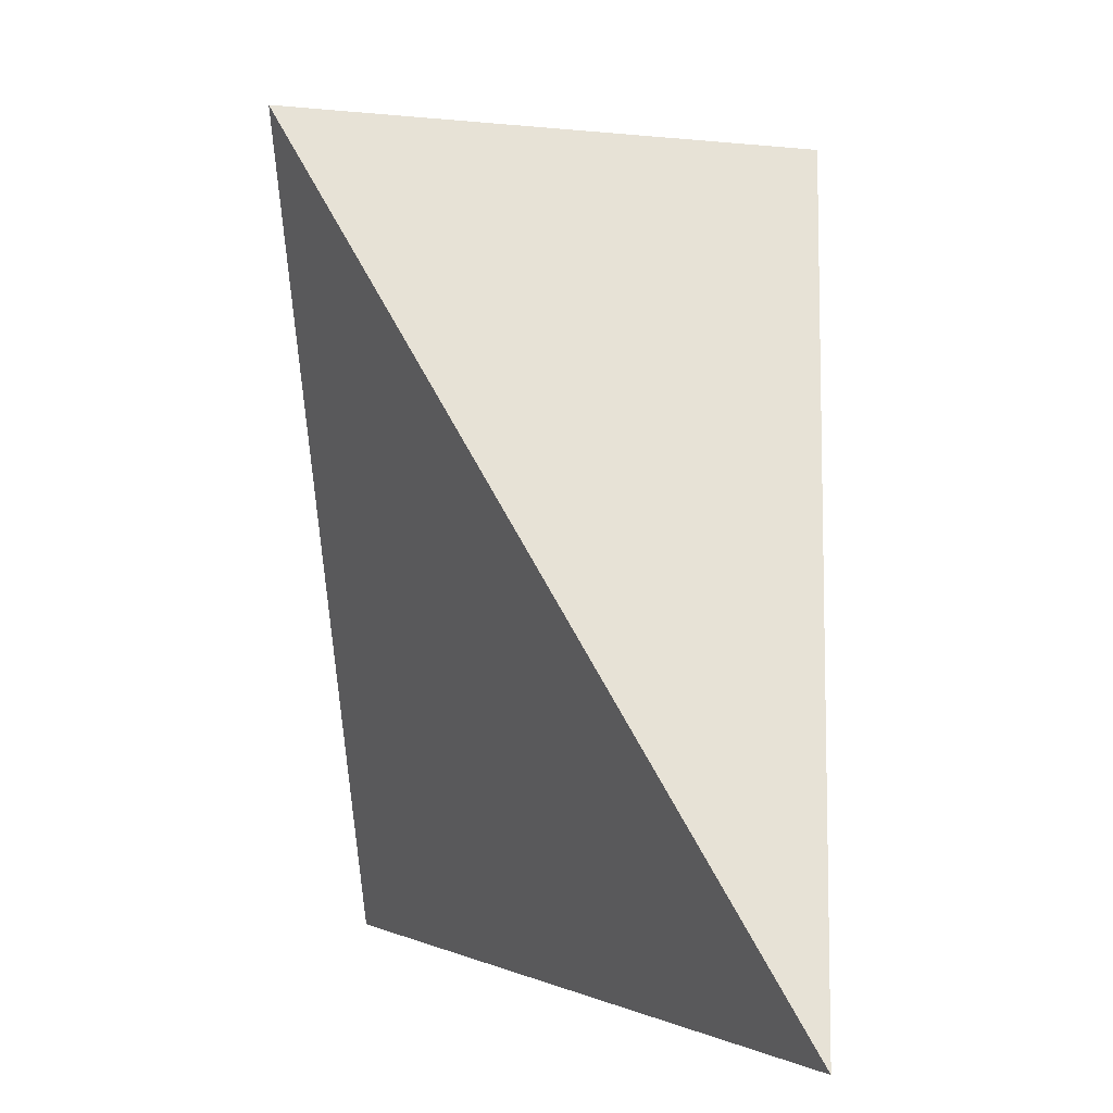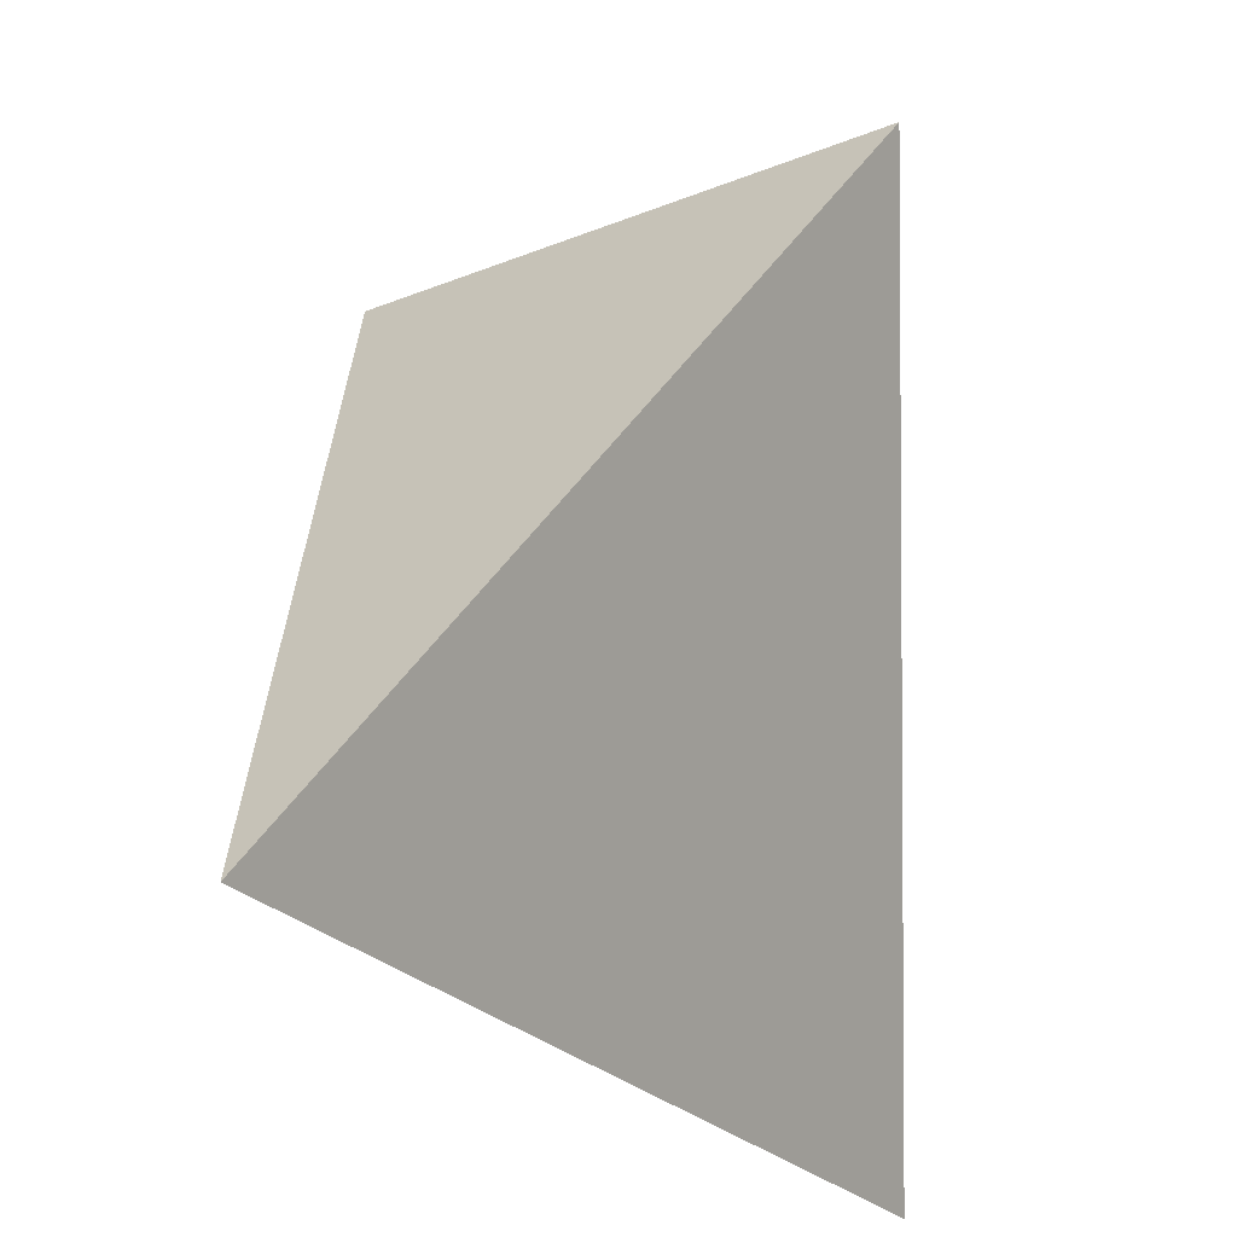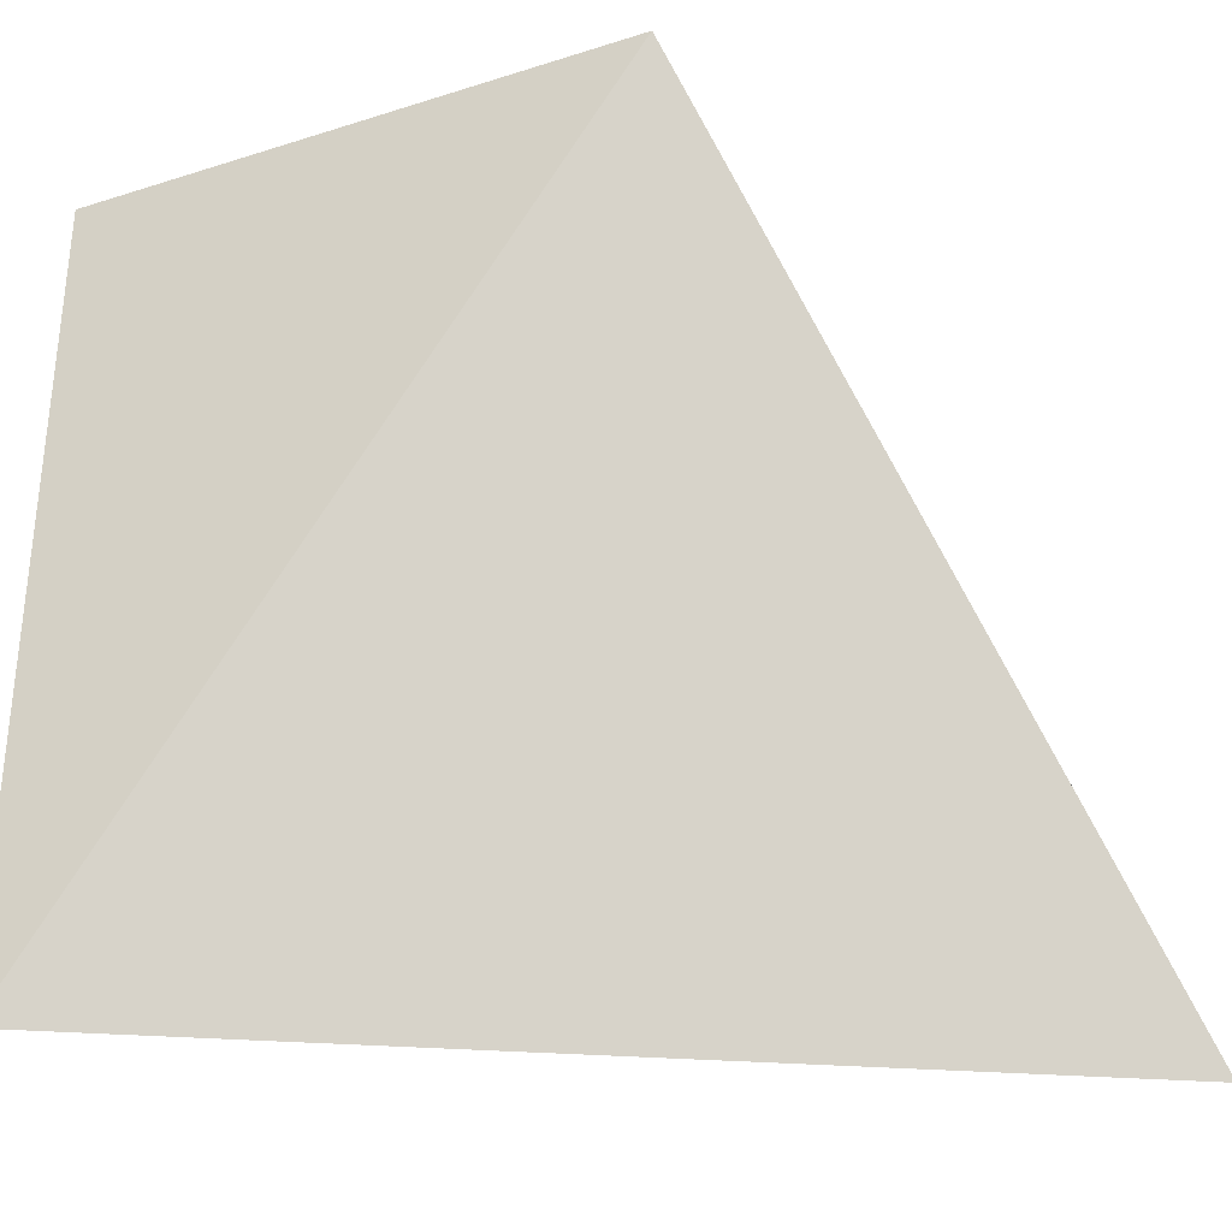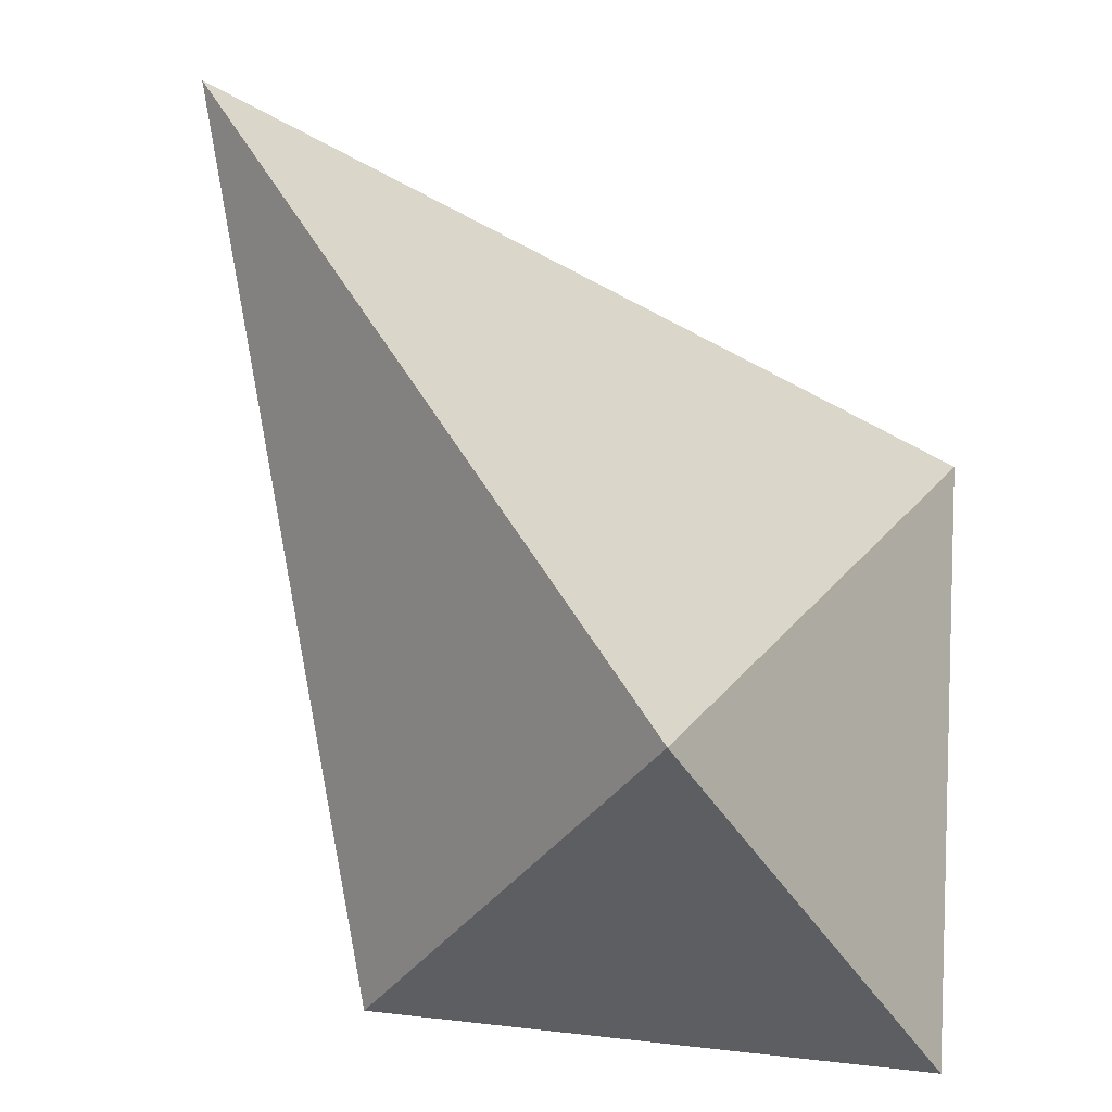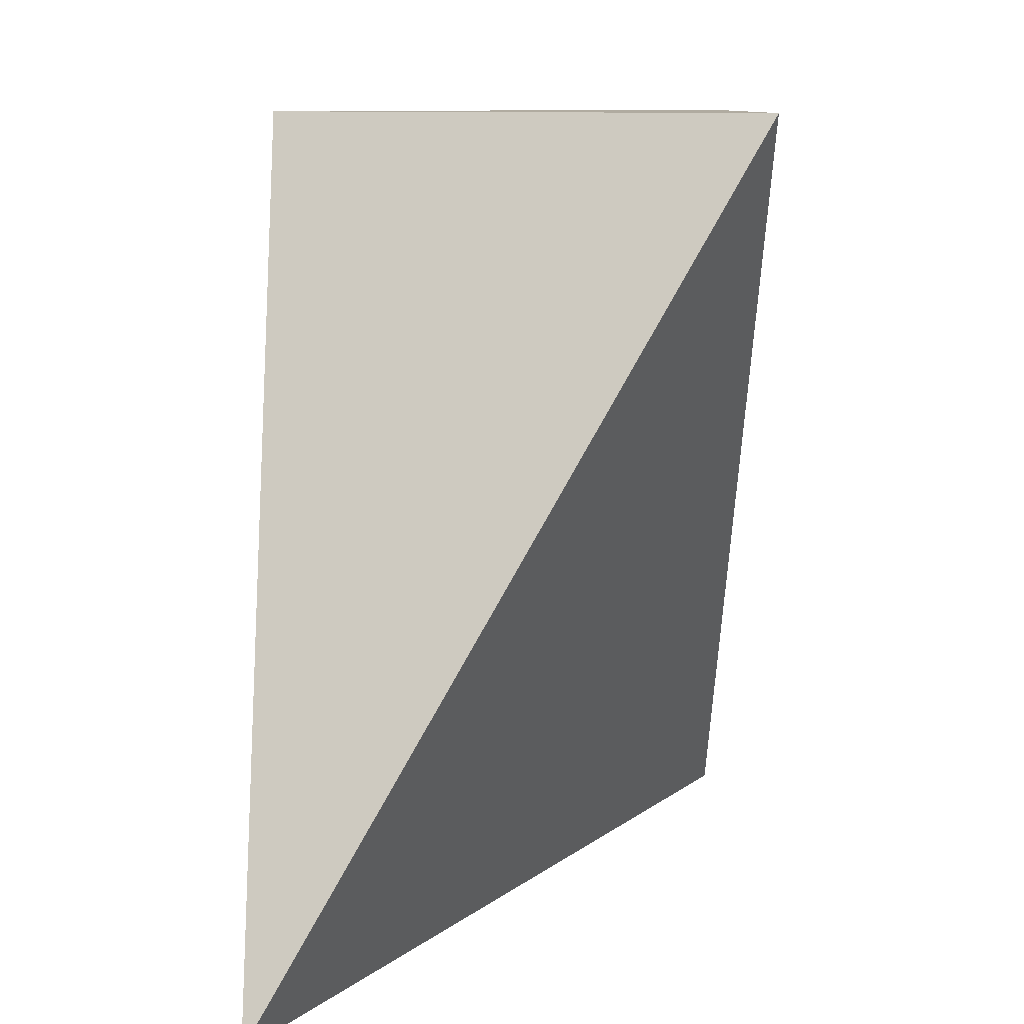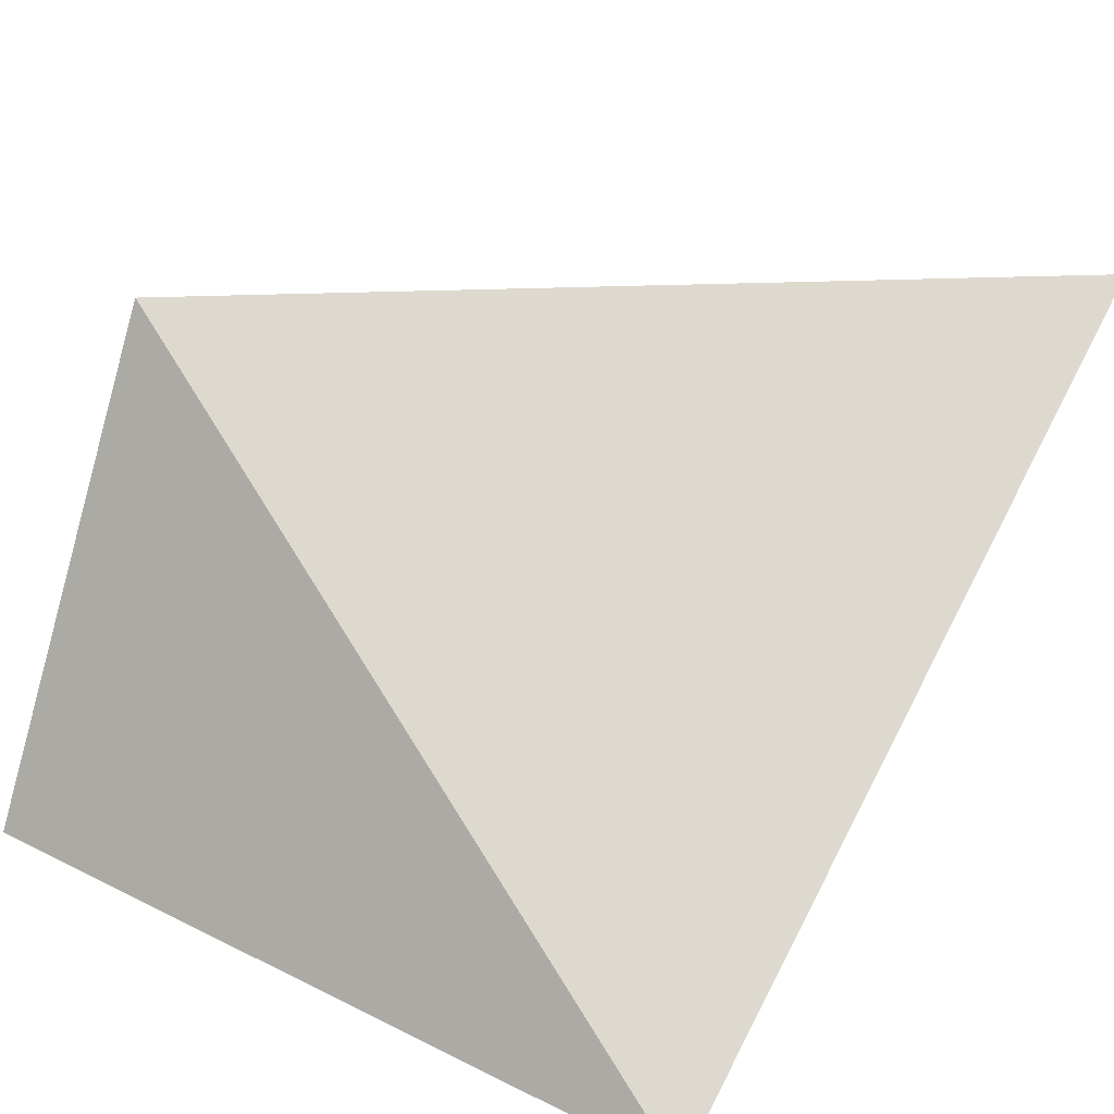
<metadata>
{"format":"obj","ext":"obj","renderer":"f3d","projection":"perspective","resolution":1024,"background":"white","views":[{"elev":-0.6,"azim":-145.3,"up":"+Z"},{"elev":-26.6,"azim":-88.1,"up":"+Z"},{"elev":-32.2,"azim":143.9,"up":"+Z"},{"elev":49.7,"azim":7.0,"up":"+Y"},{"elev":9.8,"azim":-91.4,"up":"+Z"},{"elev":36.6,"azim":122.6,"up":"+Y"}]}
</metadata>
<code>
g default
v 0 0 10.36
v -3.662 6.343 10.36
v 1e-06 2e-06 0
v -7.324 0 10.36
v -10.99 6.343 0
g mesh_1_polySurface1 group1
f 3 2 1
f 4 3 1
f 2 4 1
f 3 5 2
f 3 4 5
f 5 4 2

</code>
